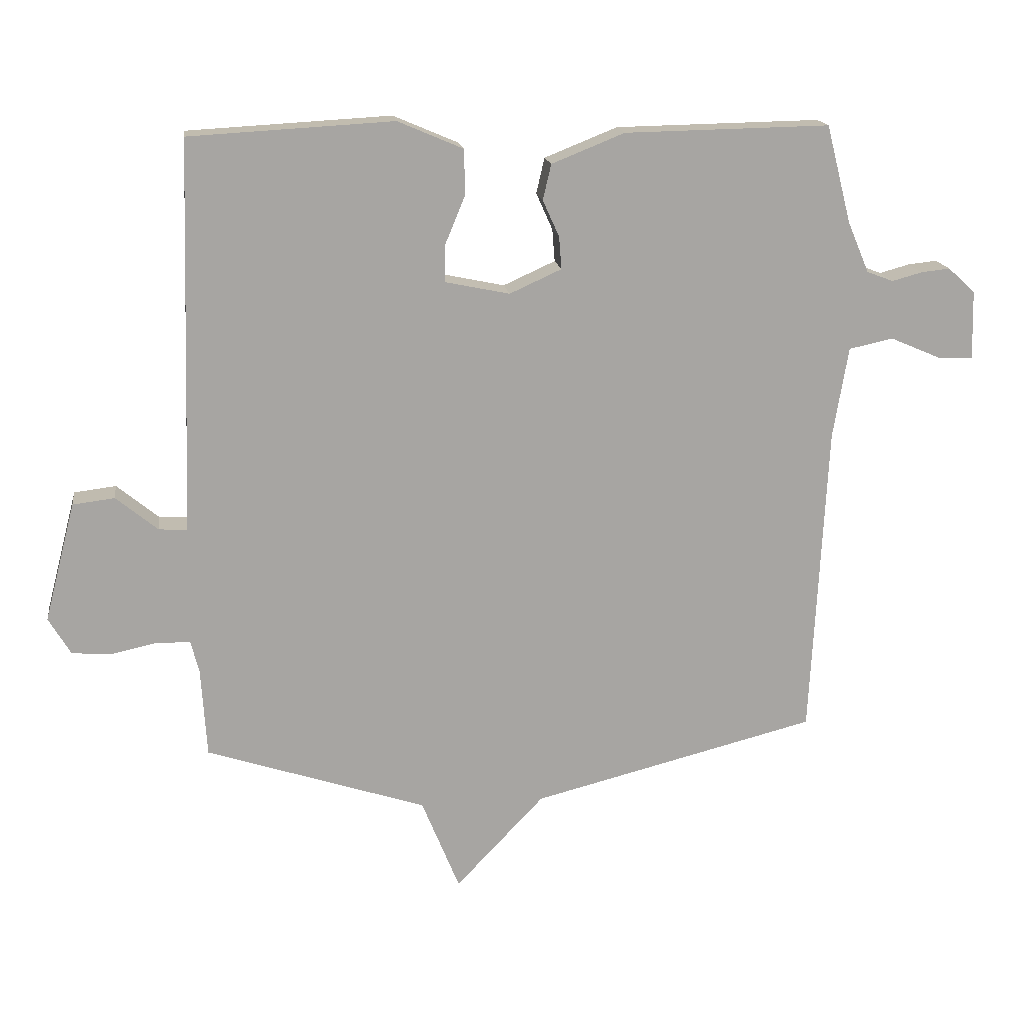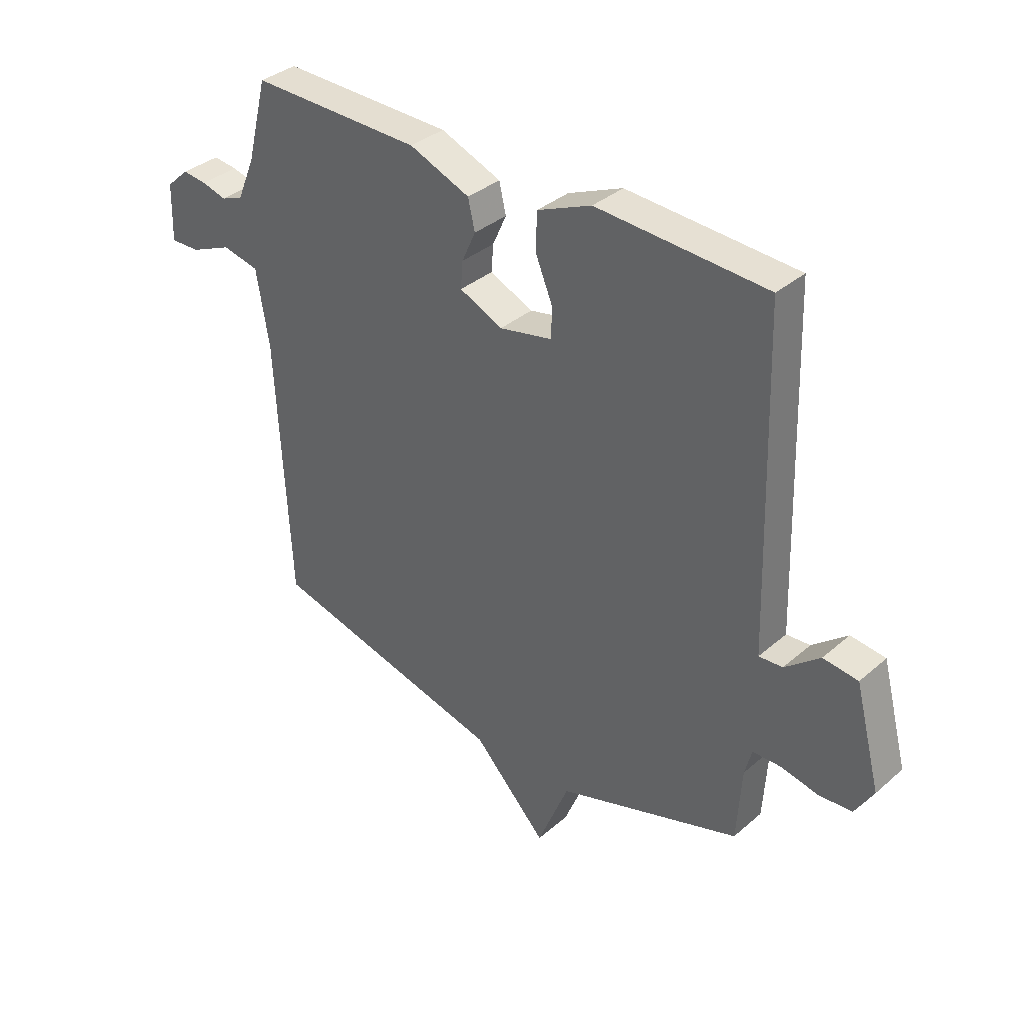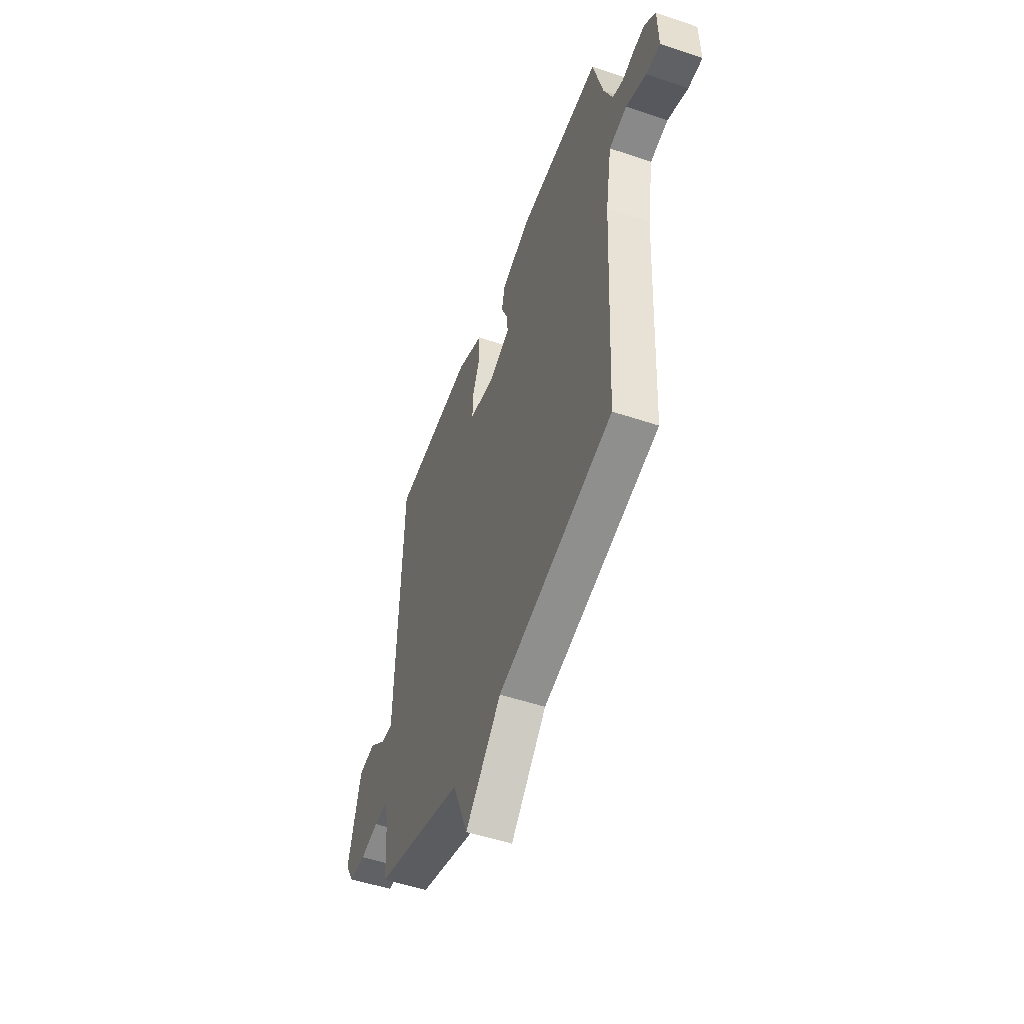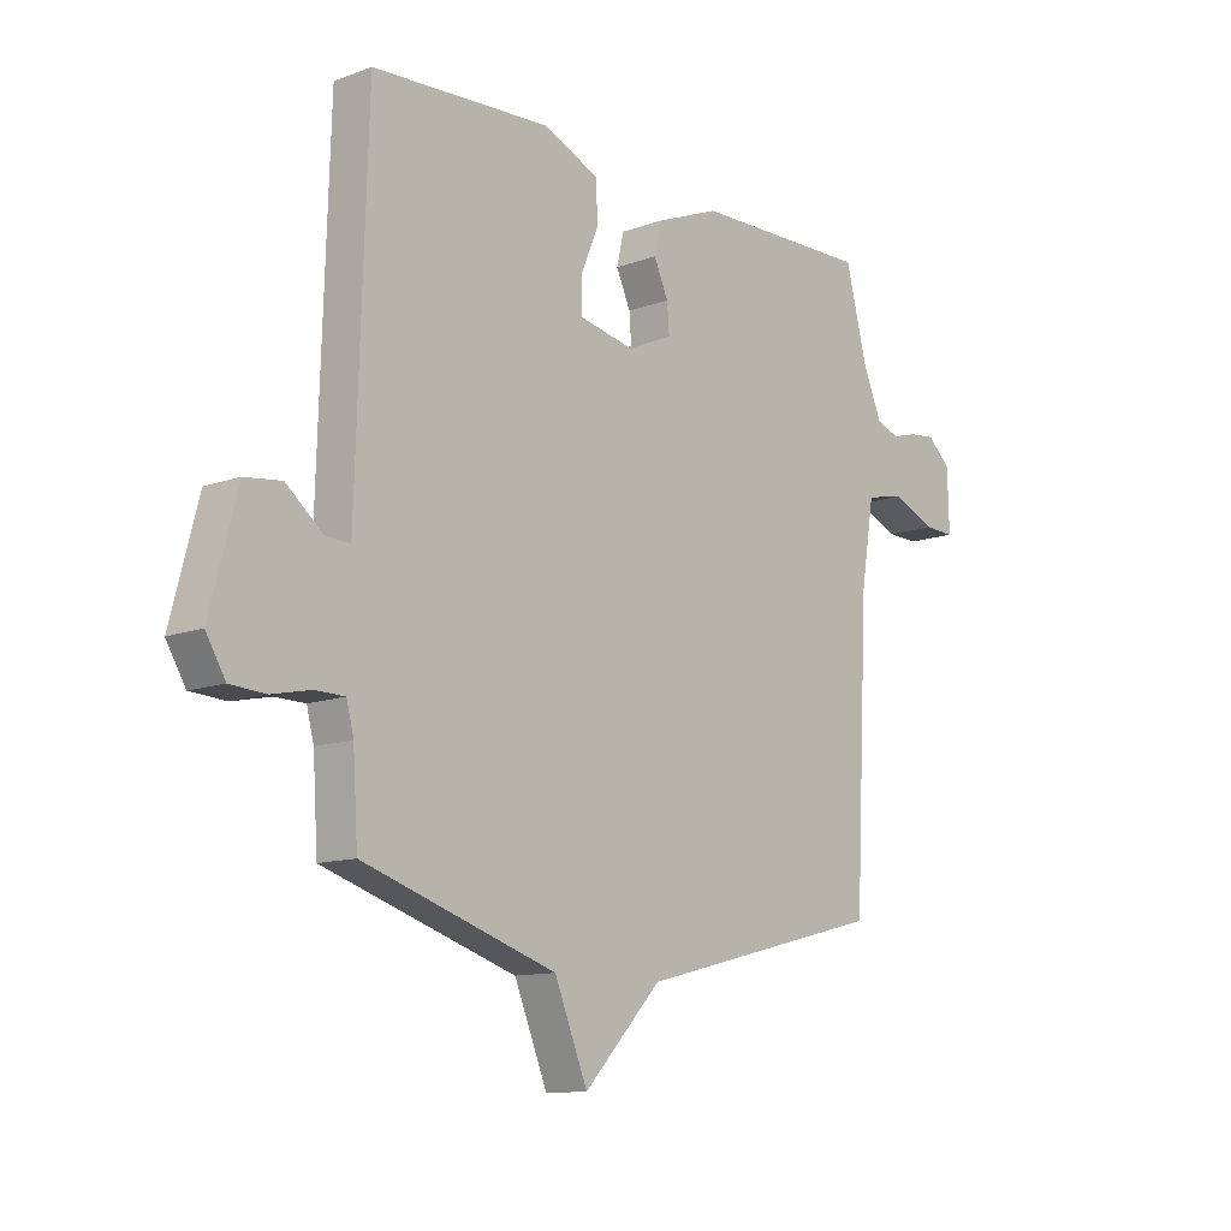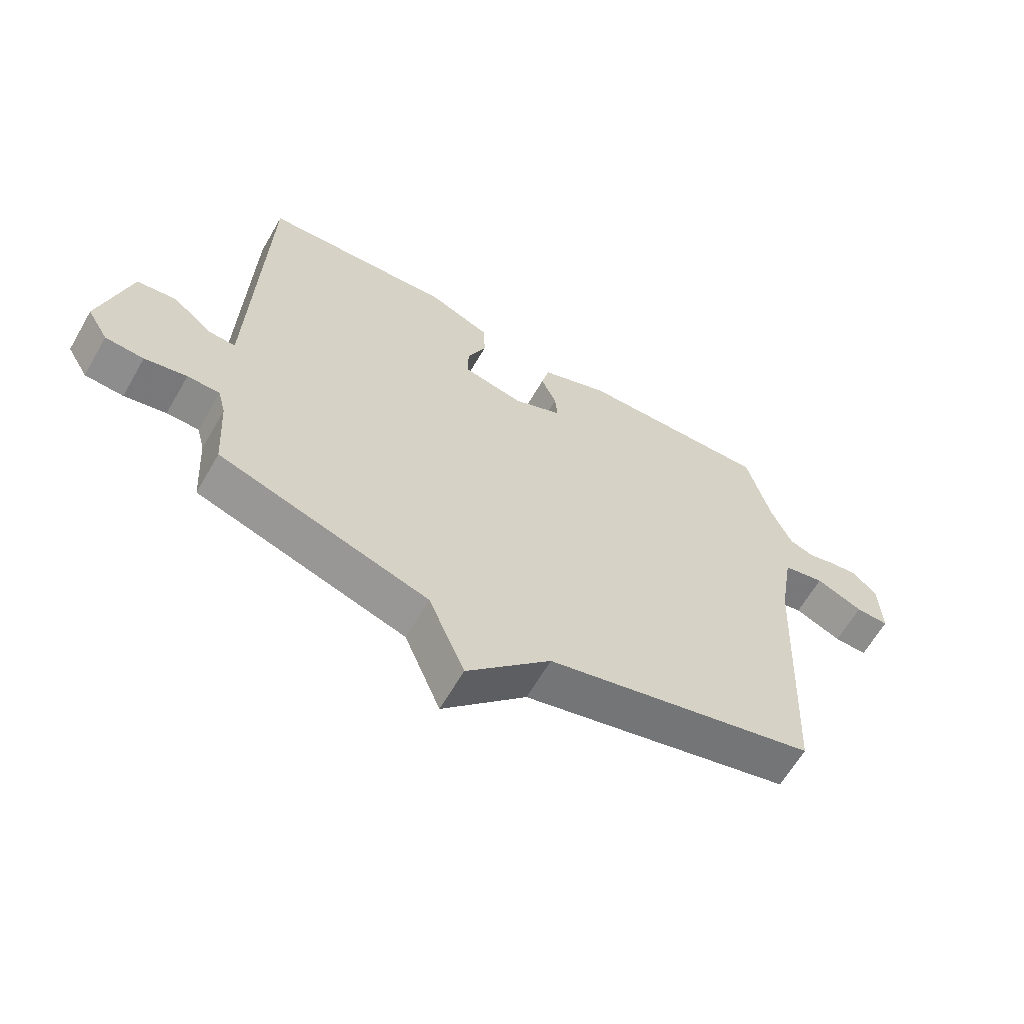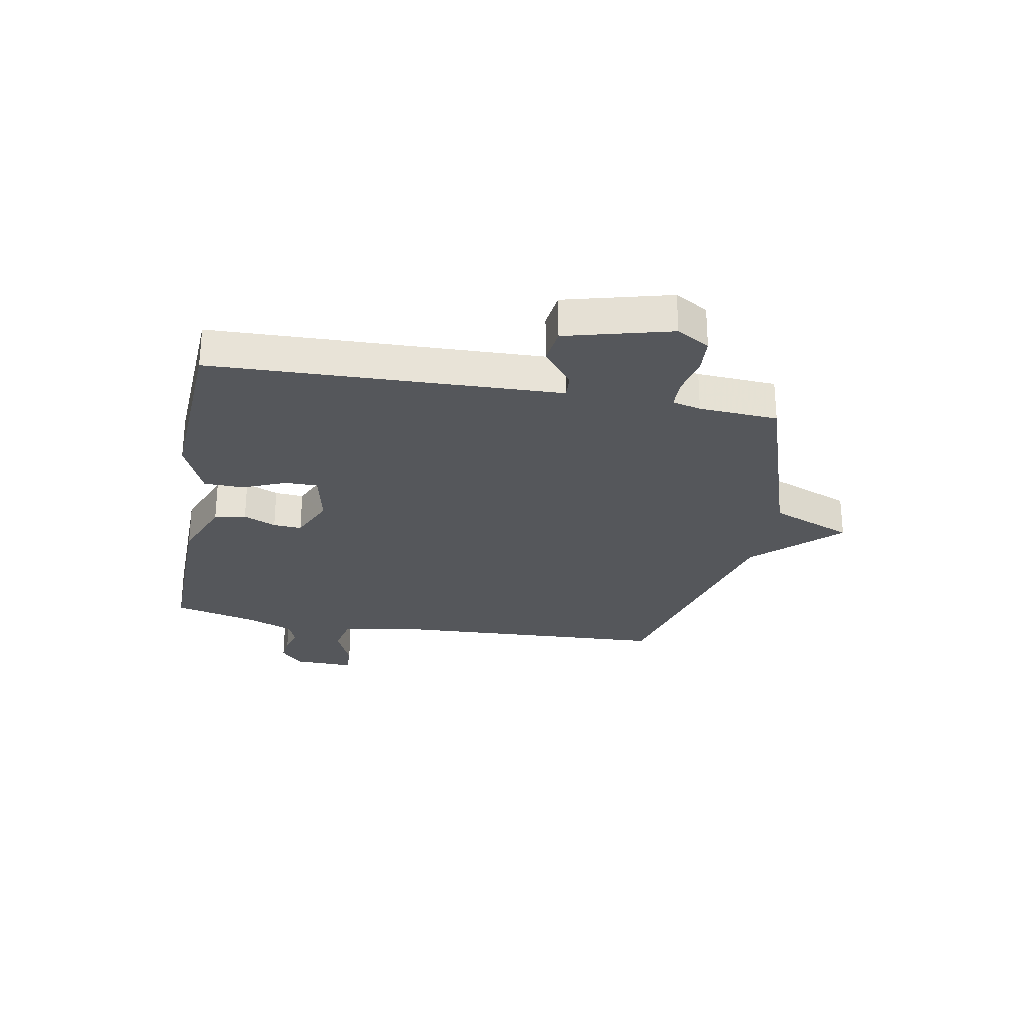
<metadata>
{"format":"obj","ext":"obj","renderer":"f3d","projection":"perspective","resolution":1024,"background":"white","views":[{"elev":16.5,"azim":172.2,"up":"+Z"},{"elev":35.6,"azim":41.5,"up":"+Z"},{"elev":-51.5,"azim":-110.1,"up":"+Z"},{"elev":-11.8,"azim":131.3,"up":"+Z"},{"elev":-63.3,"azim":150.0,"up":"+Z"},{"elev":-27.0,"azim":79.7,"up":"+Y"}]}
</metadata>
<code>
v -0.5 0.07 -0.5
v -0.525 0.07 -0.003
v -0.549 0.07 0.141
v -0.619 0.07 0.156
v -0.698 0.07 0.122
v -0.754 0.07 0.12
v -0.751 0.07 0.229
v -0.708 0.07 0.268
v -0.662 0.07 0.263
v -0.615 0.07 0.25
v -0.573 0.07 0.266
v -0.539 0.07 0.347
v -0.5 0.07 0.5
v -0.176 0.07 0.494
v -0.061 0.07 0.448
v -0.048 0.07 0.392
v -0.074 0.07 0.334
v -0.078 0.07 0.283
v 0.004 0.07 0.246
v 0.105 0.07 0.267
v 0.105 0.07 0.326
v 0.073 0.07 0.403
v 0.075 0.07 0.474
v 0.178 0.07 0.518
v 0.5 0.07 0.5
v 0.514 0.07 0.044
v 0.519 0.07 -0.12
v 0.564 0.07 -0.117
v 0.63 0.07 -0.063
v 0.696 0.07 -0.071
v 0.745 0.07 -0.259
v 0.71 0.07 -0.318
v 0.646 0.07 -0.322
v 0.576 0.07 -0.307
v 0.522 0.07 -0.308
v 0.509 0.07 -0.359
v 0.5 0.07 -0.5
v 0.151 0.07 -0.614
v 0.091 0.07 -0.761
v -0.049 0.07 -0.614
v -0.5 0 -0.5
v -0.525 0 -0.003
v -0.549 0 0.141
v -0.619 0 0.156
v -0.698 0 0.122
v -0.754 0 0.12
v -0.751 0 0.229
v -0.708 0 0.268
v -0.662 0 0.263
v -0.615 0 0.25
v -0.573 0 0.266
v -0.539 0 0.347
v -0.5 0 0.5
v -0.176 0 0.494
v -0.061 0 0.448
v -0.048 0 0.392
v -0.074 0 0.334
v -0.078 0 0.283
v 0.004 0 0.246
v 0.105 0 0.267
v 0.105 0 0.326
v 0.073 0 0.403
v 0.075 0 0.474
v 0.178 0 0.518
v 0.5 0 0.5
v 0.514 0 0.044
v 0.519 0 -0.12
v 0.564 0 -0.117
v 0.63 0 -0.063
v 0.696 0 -0.071
v 0.745 0 -0.259
v 0.71 0 -0.318
v 0.646 0 -0.322
v 0.576 0 -0.307
v 0.522 0 -0.308
v 0.509 0 -0.359
v 0.5 0 -0.5
v 0.151 0 -0.614
v 0.091 0 -0.761
v -0.049 0 -0.614
f 38 39 40
f 40 1 2
f 38 40 2
f 37 38 2
f 36 37 2
f 35 36 2 3
f 34 35 3
f 32 33 34
f 31 32 34
f 30 31 34
f 29 30 34
f 28 29 34
f 27 28 34
f 27 34 3
f 25 26 27
f 24 25 27
f 23 24 27
f 22 23 27
f 21 22 27
f 20 21 27
f 19 20 27
f 18 19 27 3
f 17 18 3 4
f 15 16 17
f 14 15 17
f 13 14 17
f 12 13 17
f 11 12 17 4
f 4 5 6
f 11 4 6
f 10 11 6
f 8 9 10
f 7 8 10
f 6 7 10
f 80 79 78
f 42 41 80
f 42 80 78
f 42 78 77
f 42 77 76
f 43 42 76 75
f 43 75 74
f 74 73 72
f 74 72 71
f 74 71 70
f 74 70 69
f 74 69 68
f 74 68 67
f 43 74 67
f 67 66 65
f 67 65 64
f 67 64 63
f 67 63 62
f 67 62 61
f 67 61 60
f 67 60 59
f 43 67 59 58
f 44 43 58 57
f 57 56 55
f 57 55 54
f 57 54 53
f 57 53 52
f 44 57 52 51
f 46 45 44
f 46 44 51
f 46 51 50
f 50 49 48
f 50 48 47
f 50 47 46
f 1 41 42 2
f 2 42 43 3
f 3 43 44 4
f 4 44 45 5
f 5 45 46 6
f 6 46 47 7
f 7 47 48 8
f 8 48 49 9
f 9 49 50 10
f 10 50 51 11
f 11 51 52 12
f 12 52 53 13
f 13 53 54 14
f 14 54 55 15
f 15 55 56 16
f 16 56 57 17
f 17 57 58 18
f 18 58 59 19
f 19 59 60 20
f 20 60 61 21
f 21 61 62 22
f 22 62 63 23
f 23 63 64 24
f 24 64 65 25
f 25 65 66 26
f 26 66 67 27
f 27 67 68 28
f 28 68 69 29
f 29 69 70 30
f 30 70 71 31
f 31 71 72 32
f 32 72 73 33
f 33 73 74 34
f 34 74 75 35
f 35 75 76 36
f 36 76 77 37
f 37 77 78 38
f 38 78 79 39
f 39 79 80 40
f 40 80 41 1

</code>
